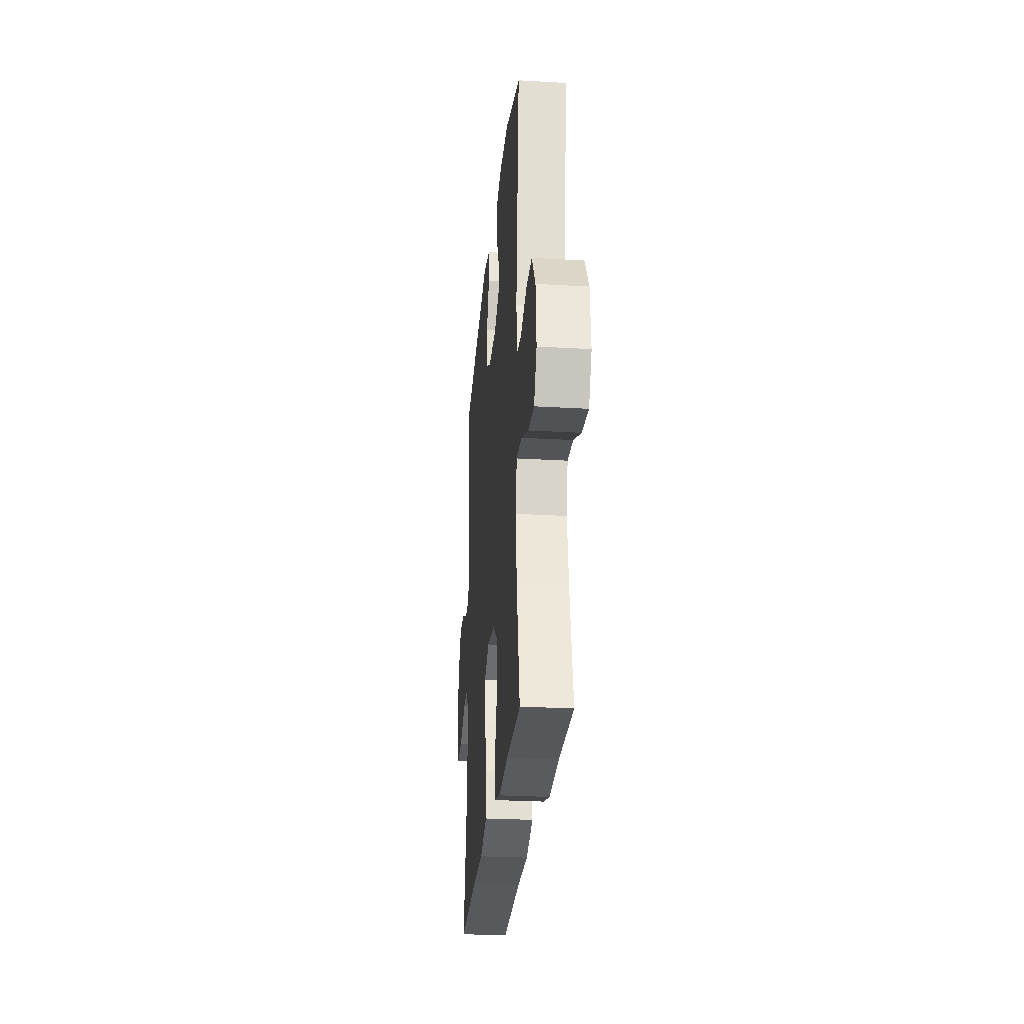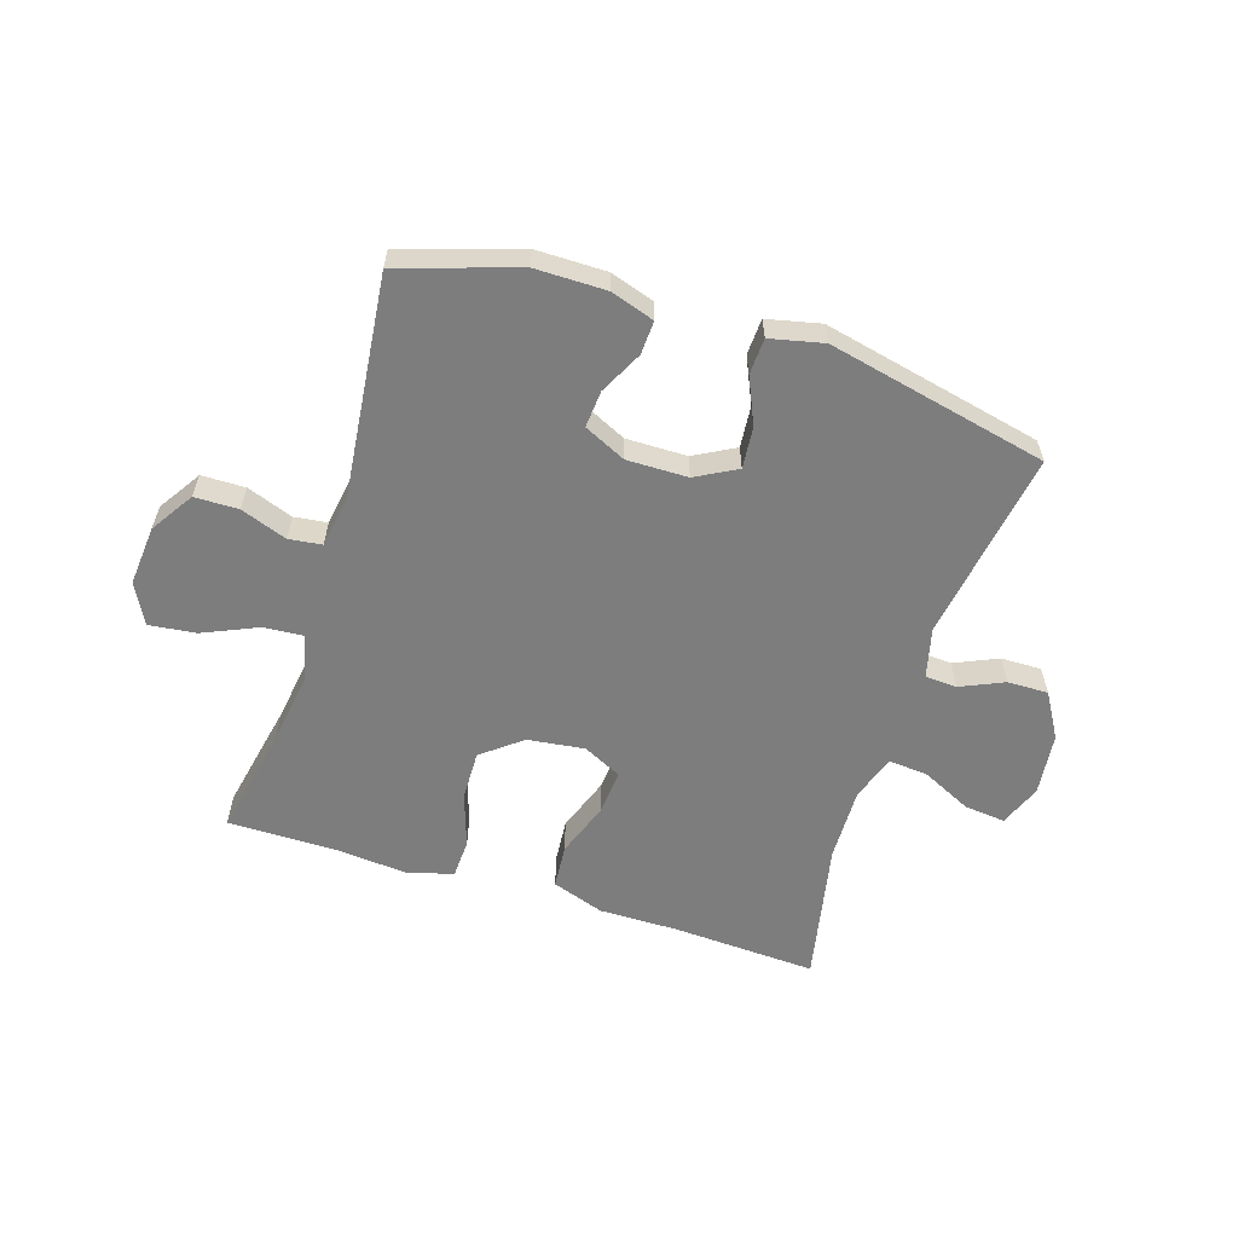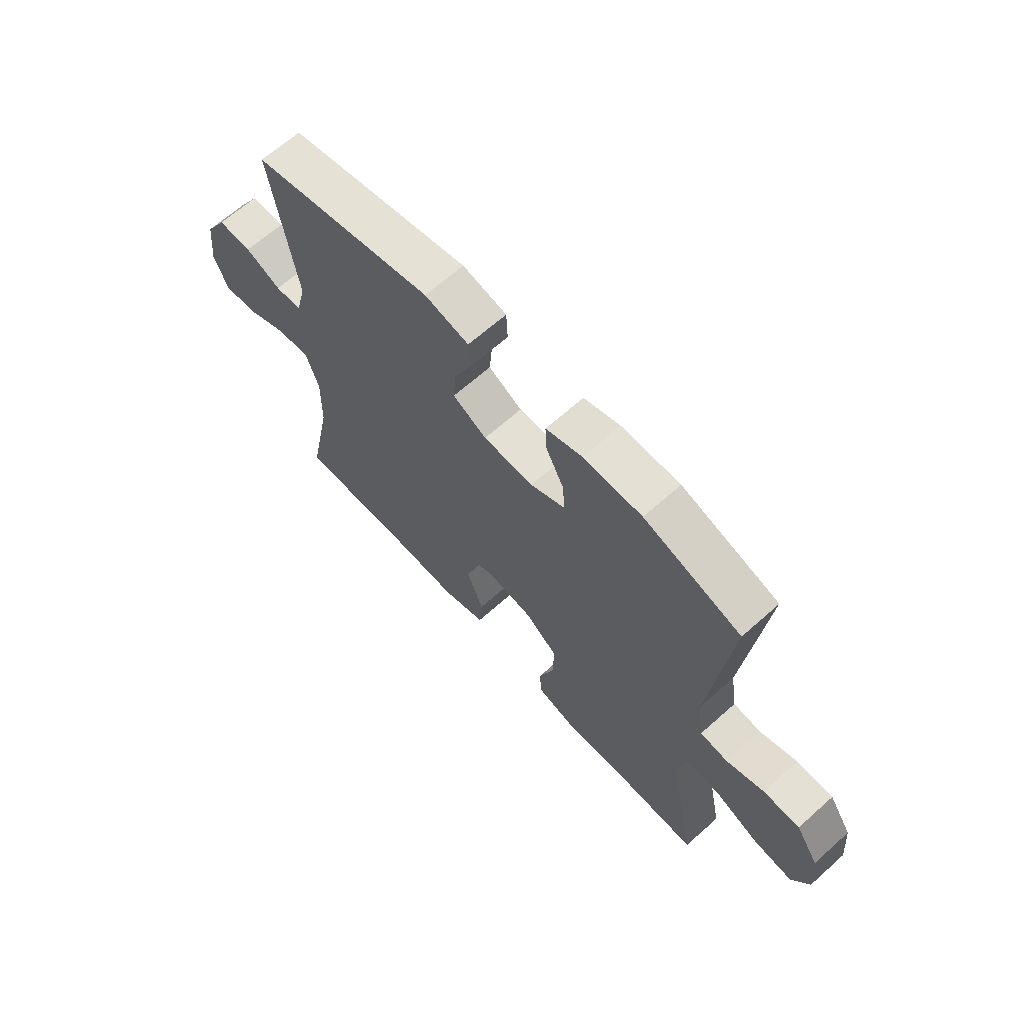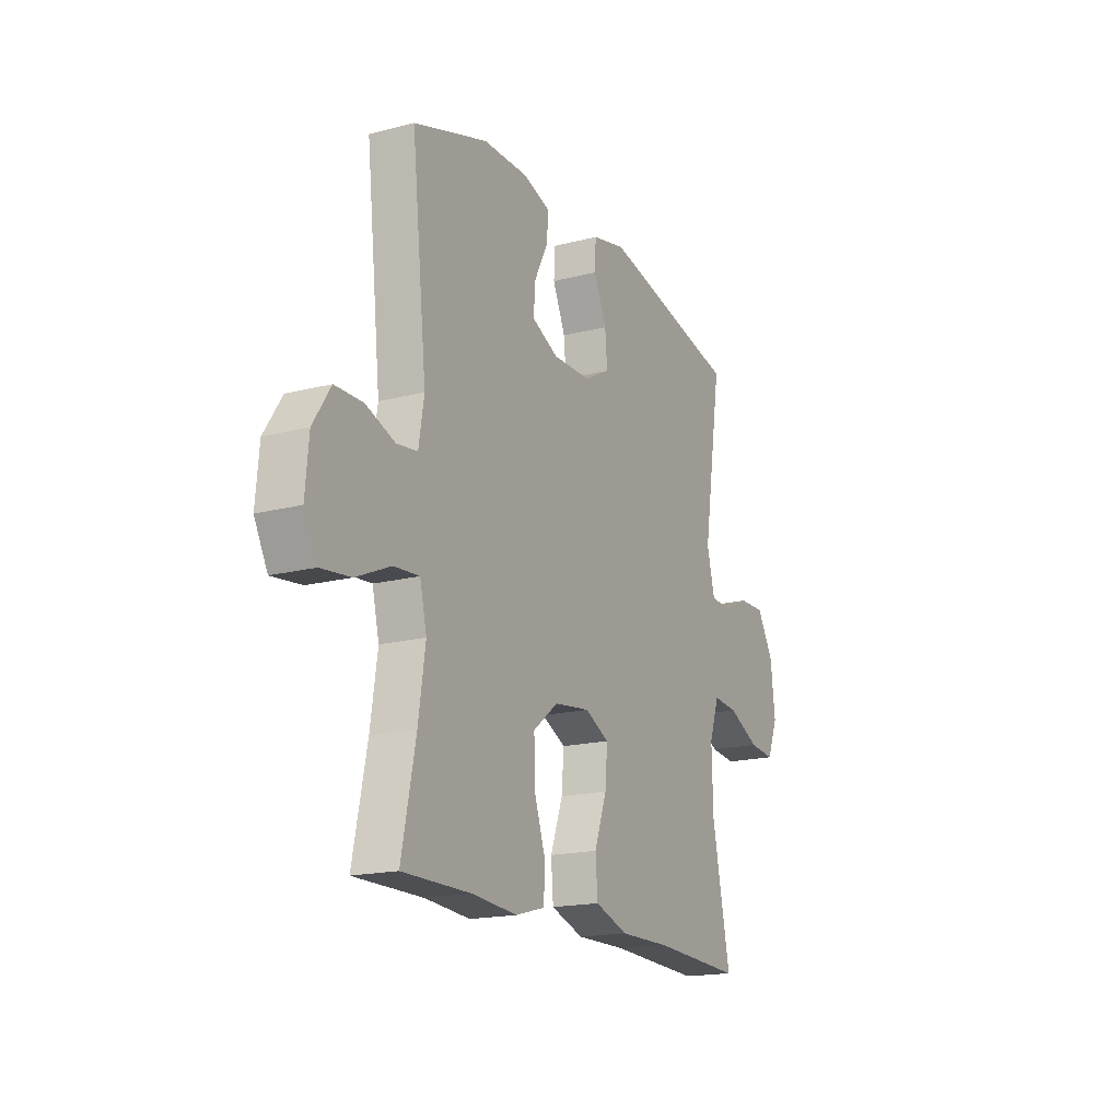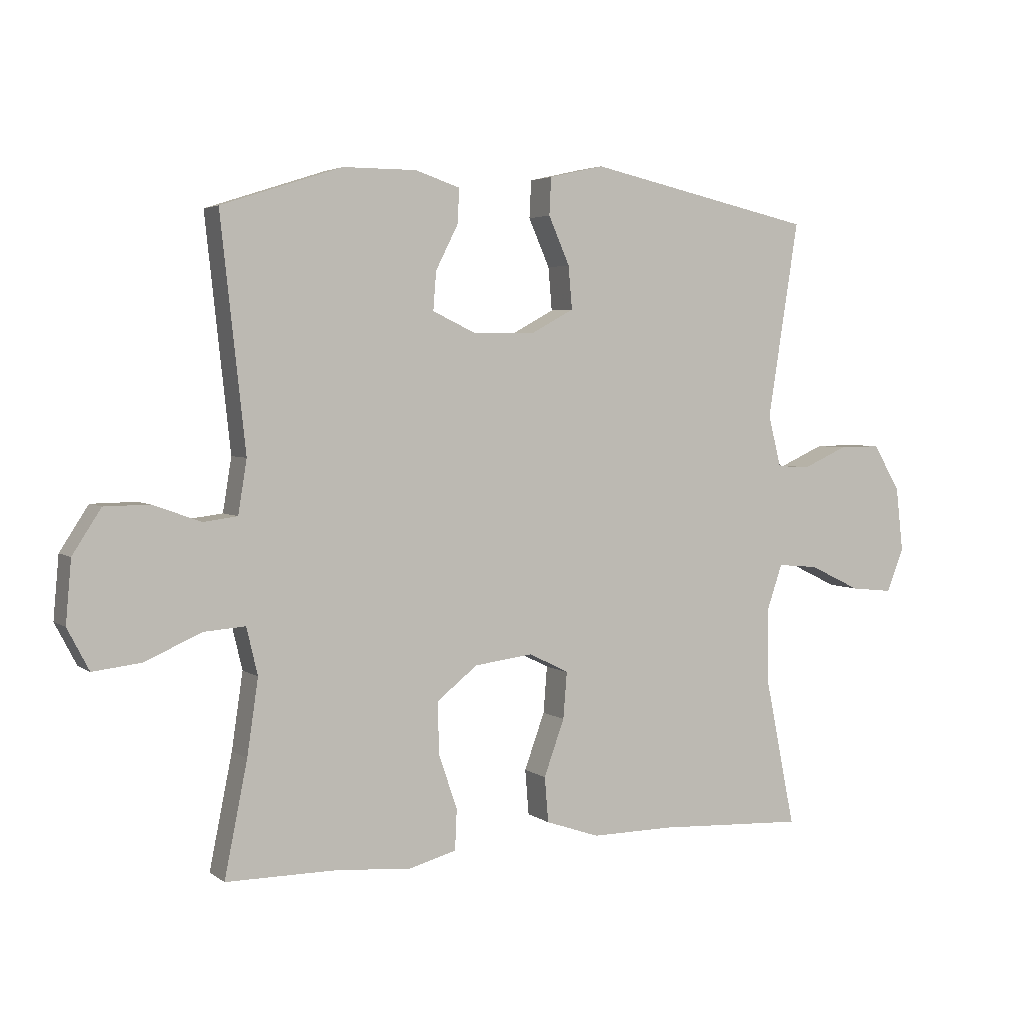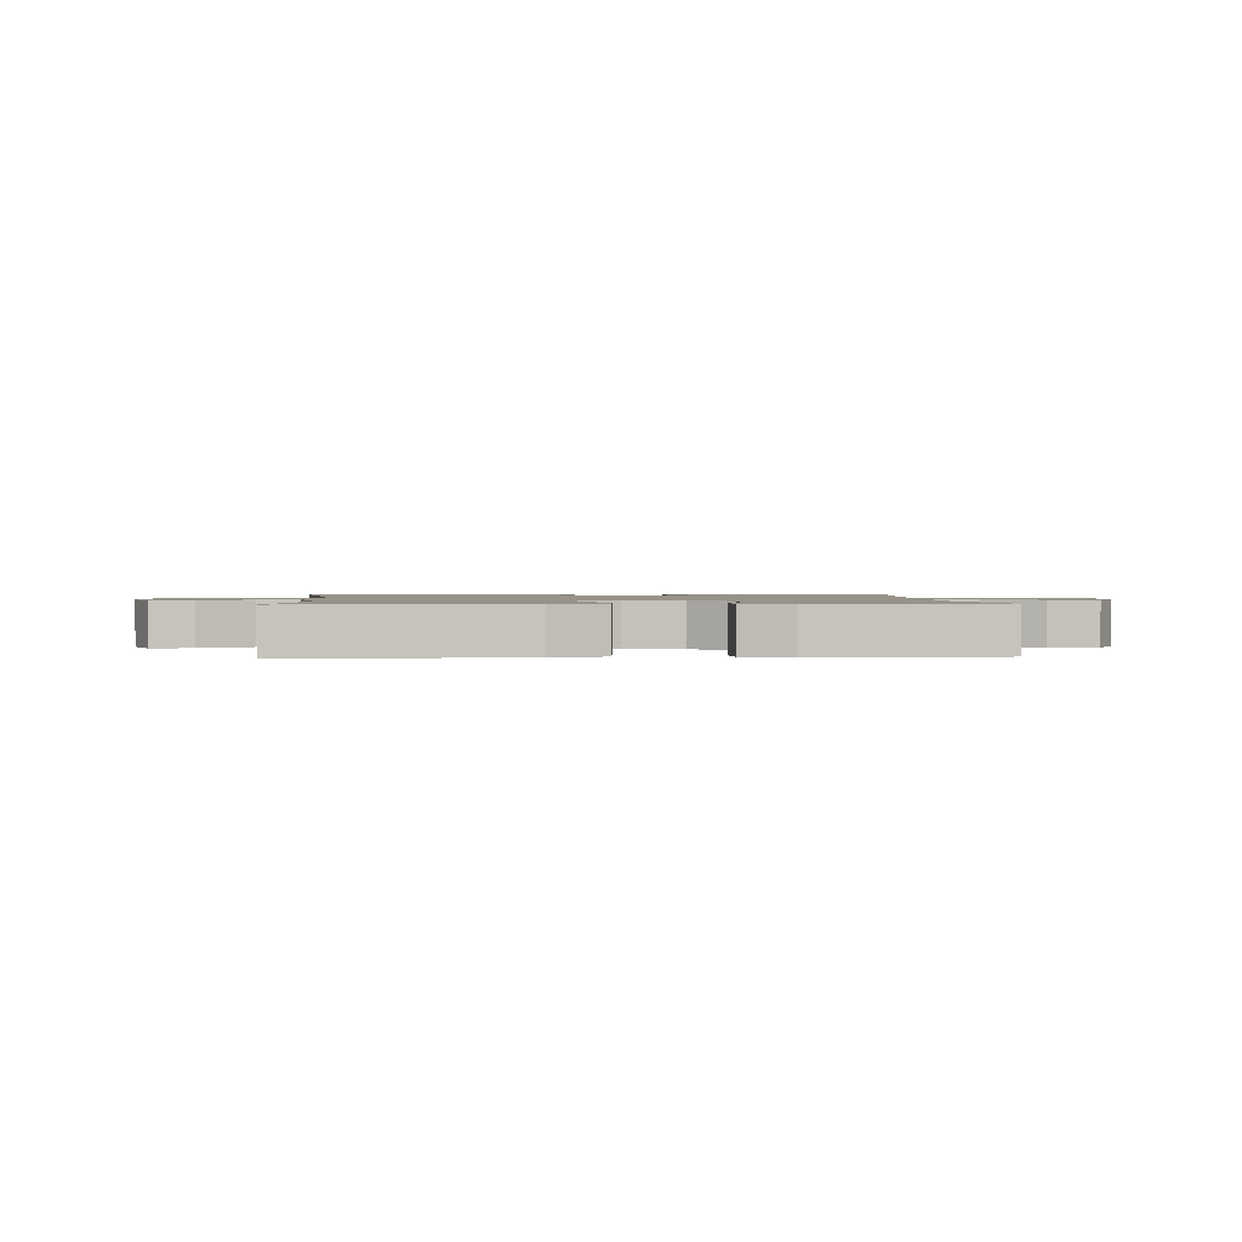
<metadata>
{"format":"obj","ext":"obj","renderer":"f3d","projection":"perspective","resolution":1024,"background":"white","views":[{"elev":-27.4,"azim":-95.2,"up":"+Z"},{"elev":-59.2,"azim":-17.6,"up":"+Y"},{"elev":65.7,"azim":-131.9,"up":"+Z"},{"elev":-17.5,"azim":-62.9,"up":"+Z"},{"elev":3.8,"azim":-26.0,"up":"+Z"},{"elev":1.4,"azim":176.1,"up":"+Y"}]}
</metadata>
<code>
v 0.5 0.07 0.5
v 0.45 0.07 0.183
v 0.471 0.07 0.1
v 0.524 0.07 0.097
v 0.596 0.07 0.129
v 0.664 0.07 0.13
v 0.708 0.07 0.056
v 0.72 0.07 -0.048
v 0.692 0.07 -0.118
v 0.624 0.07 -0.111
v 0.541 0.07 -0.071
v 0.475 0.07 -0.065
v 0.449 0.07 -0.141
v 0.452 0.07 -0.264
v 0.5 0.07 -0.5
v 0.26 0.07 -0.488
v 0.127 0.07 -0.489
v 0.04 0.07 -0.459
v 0.034 0.07 -0.386
v 0.067 0.07 -0.295
v 0.073 0.07 -0.22
v 0.009 0.07 -0.188
v -0.086 0.07 -0.2
v -0.152 0.07 -0.252
v -0.15 0.07 -0.335
v -0.12 0.07 -0.424
v -0.123 0.07 -0.489
v -0.2 0.07 -0.51
v -0.319 0.07 -0.5
v -0.5 0.07 -0.5
v -0.463 0.07 -0.317
v -0.445 0.07 -0.195
v -0.463 0.07 -0.119
v -0.53 0.07 -0.124
v -0.621 0.07 -0.164
v -0.699 0.07 -0.173
v -0.734 0.07 -0.106
v -0.725 0.07 -0.006
v -0.679 0.07 0.065
v -0.606 0.07 0.066
v -0.529 0.07 0.038
v -0.474 0.07 0.045
v -0.46 0.07 0.131
v -0.5 0.07 0.5
v -0.305 0.07 0.563
v -0.187 0.07 0.563
v -0.114 0.07 0.539
v -0.117 0.07 0.483
v -0.153 0.07 0.412
v -0.158 0.07 0.35
v -0.088 0.07 0.317
v 0.013 0.07 0.318
v 0.081 0.07 0.355
v 0.075 0.07 0.424
v 0.041 0.07 0.501
v 0.044 0.07 0.561
v 0.133 0.07 0.581
v 0.5 0 0.5
v 0.45 0 0.183
v 0.471 0 0.1
v 0.524 0 0.097
v 0.596 0 0.129
v 0.664 0 0.13
v 0.708 0 0.056
v 0.72 0 -0.048
v 0.692 0 -0.118
v 0.624 0 -0.111
v 0.541 0 -0.071
v 0.475 0 -0.065
v 0.449 0 -0.141
v 0.452 0 -0.264
v 0.5 0 -0.5
v 0.26 0 -0.488
v 0.127 0 -0.489
v 0.04 0 -0.459
v 0.034 0 -0.386
v 0.067 0 -0.295
v 0.073 0 -0.22
v 0.009 0 -0.188
v -0.086 0 -0.2
v -0.152 0 -0.252
v -0.15 0 -0.335
v -0.12 0 -0.424
v -0.123 0 -0.489
v -0.2 0 -0.51
v -0.319 0 -0.5
v -0.5 0 -0.5
v -0.463 0 -0.317
v -0.445 0 -0.195
v -0.463 0 -0.119
v -0.53 0 -0.124
v -0.621 0 -0.164
v -0.699 0 -0.173
v -0.734 0 -0.106
v -0.725 0 -0.006
v -0.679 0 0.065
v -0.606 0 0.066
v -0.529 0 0.038
v -0.474 0 0.045
v -0.46 0 0.131
v -0.5 0 0.5
v -0.305 0 0.563
v -0.187 0 0.563
v -0.114 0 0.539
v -0.117 0 0.483
v -0.153 0 0.412
v -0.158 0 0.35
v -0.088 0 0.317
v 0.013 0 0.318
v 0.081 0 0.355
v 0.075 0 0.424
v 0.041 0 0.501
v 0.044 0 0.561
v 0.133 0 0.581
f 57 1 2
f 56 57 2
f 55 56 2
f 54 55 2
f 53 54 2 3
f 52 53 3
f 51 52 3
f 47 48 49
f 46 47 49
f 45 46 49
f 44 45 49
f 43 44 49
f 42 43 49 50
f 39 40 41
f 38 39 41
f 37 38 41
f 36 37 41
f 35 36 41
f 34 35 41
f 33 34 41 42
f 42 50 51
f 33 42 51
f 32 33 51
f 29 30 31
f 29 31 32
f 28 29 32
f 27 28 32
f 26 27 32
f 25 26 32
f 18 19 20
f 17 18 20
f 16 17 20
f 16 20 21
f 15 16 21
f 14 15 21
f 13 14 21 22
f 9 10 11
f 8 9 11
f 7 8 11
f 6 7 11
f 5 6 11
f 4 5 11
f 3 4 11 12
f 12 13 22
f 3 12 22
f 51 3 22
f 24 25 32
f 23 24 32 51
f 22 23 51
f 59 58 114
f 59 114 113
f 59 113 112
f 59 112 111
f 60 59 111 110
f 60 110 109
f 60 109 108
f 106 105 104
f 106 104 103
f 106 103 102
f 106 102 101
f 106 101 100
f 107 106 100 99
f 98 97 96
f 98 96 95
f 98 95 94
f 98 94 93
f 98 93 92
f 98 92 91
f 99 98 91 90
f 108 107 99
f 108 99 90
f 108 90 89
f 88 87 86
f 89 88 86
f 89 86 85
f 89 85 84
f 89 84 83
f 89 83 82
f 77 76 75
f 77 75 74
f 77 74 73
f 78 77 73
f 78 73 72
f 78 72 71
f 79 78 71 70
f 68 67 66
f 68 66 65
f 68 65 64
f 68 64 63
f 68 63 62
f 68 62 61
f 69 68 61 60
f 79 70 69
f 79 69 60
f 79 60 108
f 89 82 81
f 108 89 81 80
f 108 80 79
f 1 58 59 2
f 2 59 60 3
f 3 60 61 4
f 4 61 62 5
f 5 62 63 6
f 6 63 64 7
f 7 64 65 8
f 8 65 66 9
f 9 66 67 10
f 10 67 68 11
f 11 68 69 12
f 12 69 70 13
f 13 70 71 14
f 14 71 72 15
f 15 72 73 16
f 16 73 74 17
f 17 74 75 18
f 18 75 76 19
f 19 76 77 20
f 20 77 78 21
f 21 78 79 22
f 22 79 80 23
f 23 80 81 24
f 24 81 82 25
f 25 82 83 26
f 26 83 84 27
f 27 84 85 28
f 28 85 86 29
f 29 86 87 30
f 30 87 88 31
f 31 88 89 32
f 32 89 90 33
f 33 90 91 34
f 34 91 92 35
f 35 92 93 36
f 36 93 94 37
f 37 94 95 38
f 38 95 96 39
f 39 96 97 40
f 40 97 98 41
f 41 98 99 42
f 42 99 100 43
f 43 100 101 44
f 44 101 102 45
f 45 102 103 46
f 46 103 104 47
f 47 104 105 48
f 48 105 106 49
f 49 106 107 50
f 50 107 108 51
f 51 108 109 52
f 52 109 110 53
f 53 110 111 54
f 54 111 112 55
f 55 112 113 56
f 56 113 114 57
f 57 114 58 1

</code>
